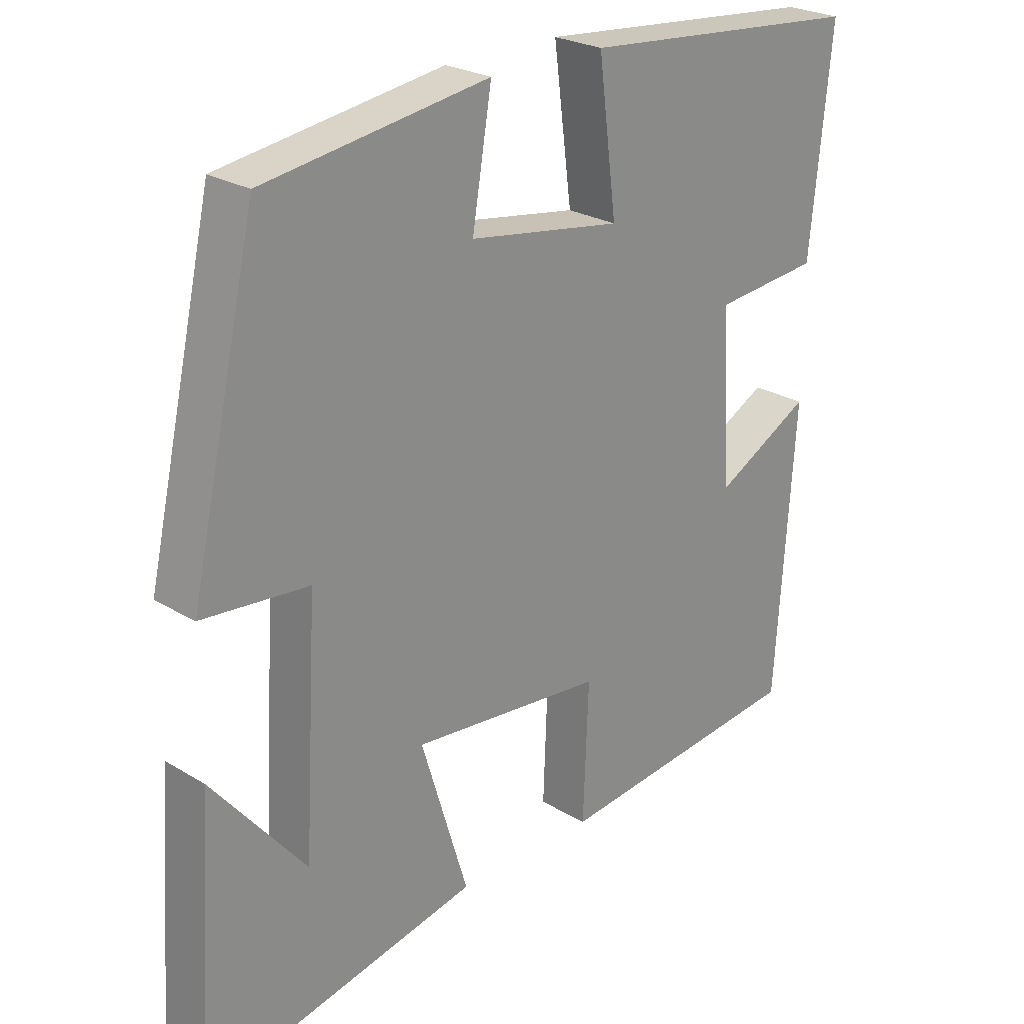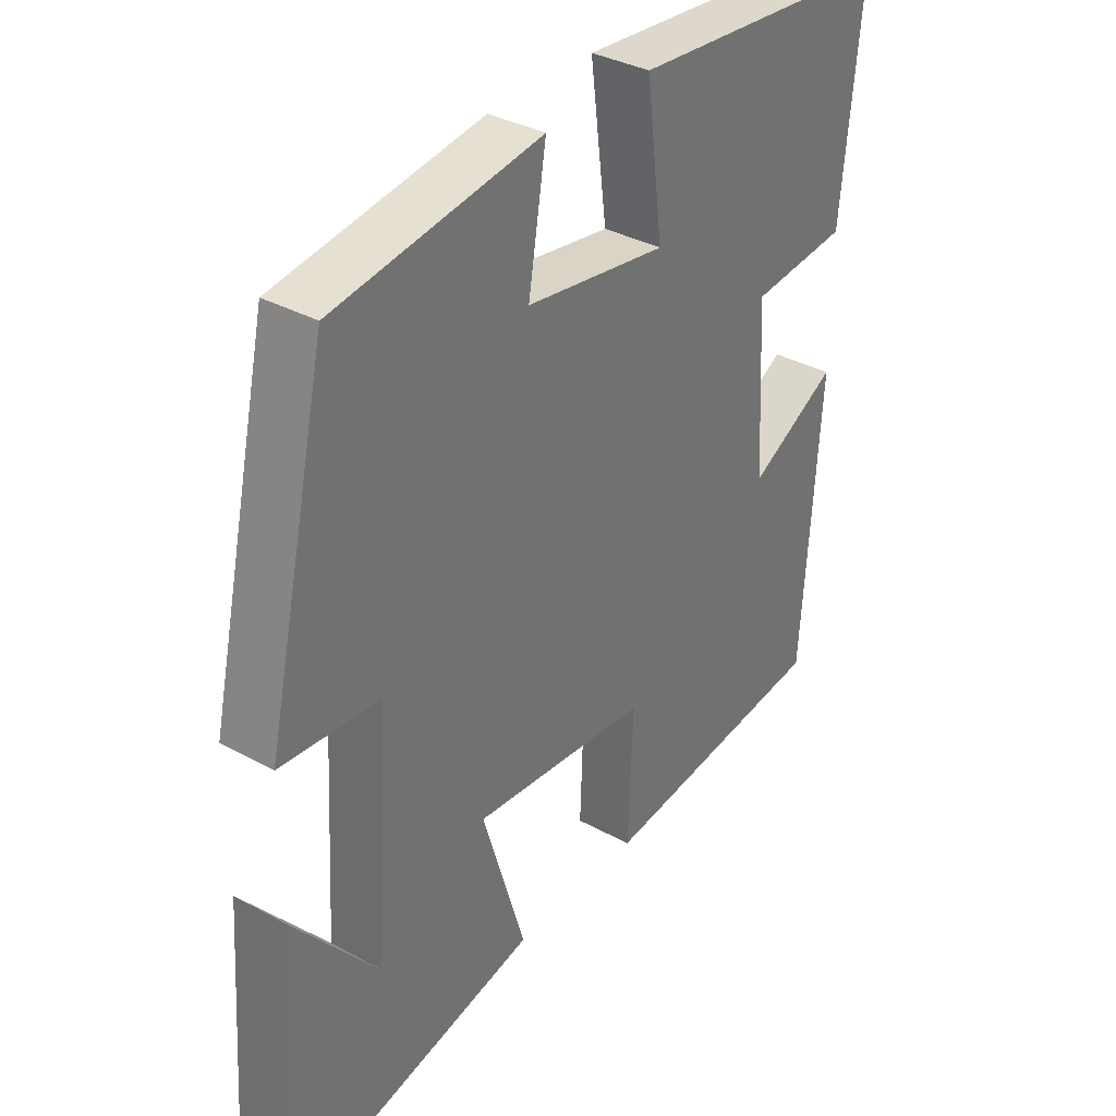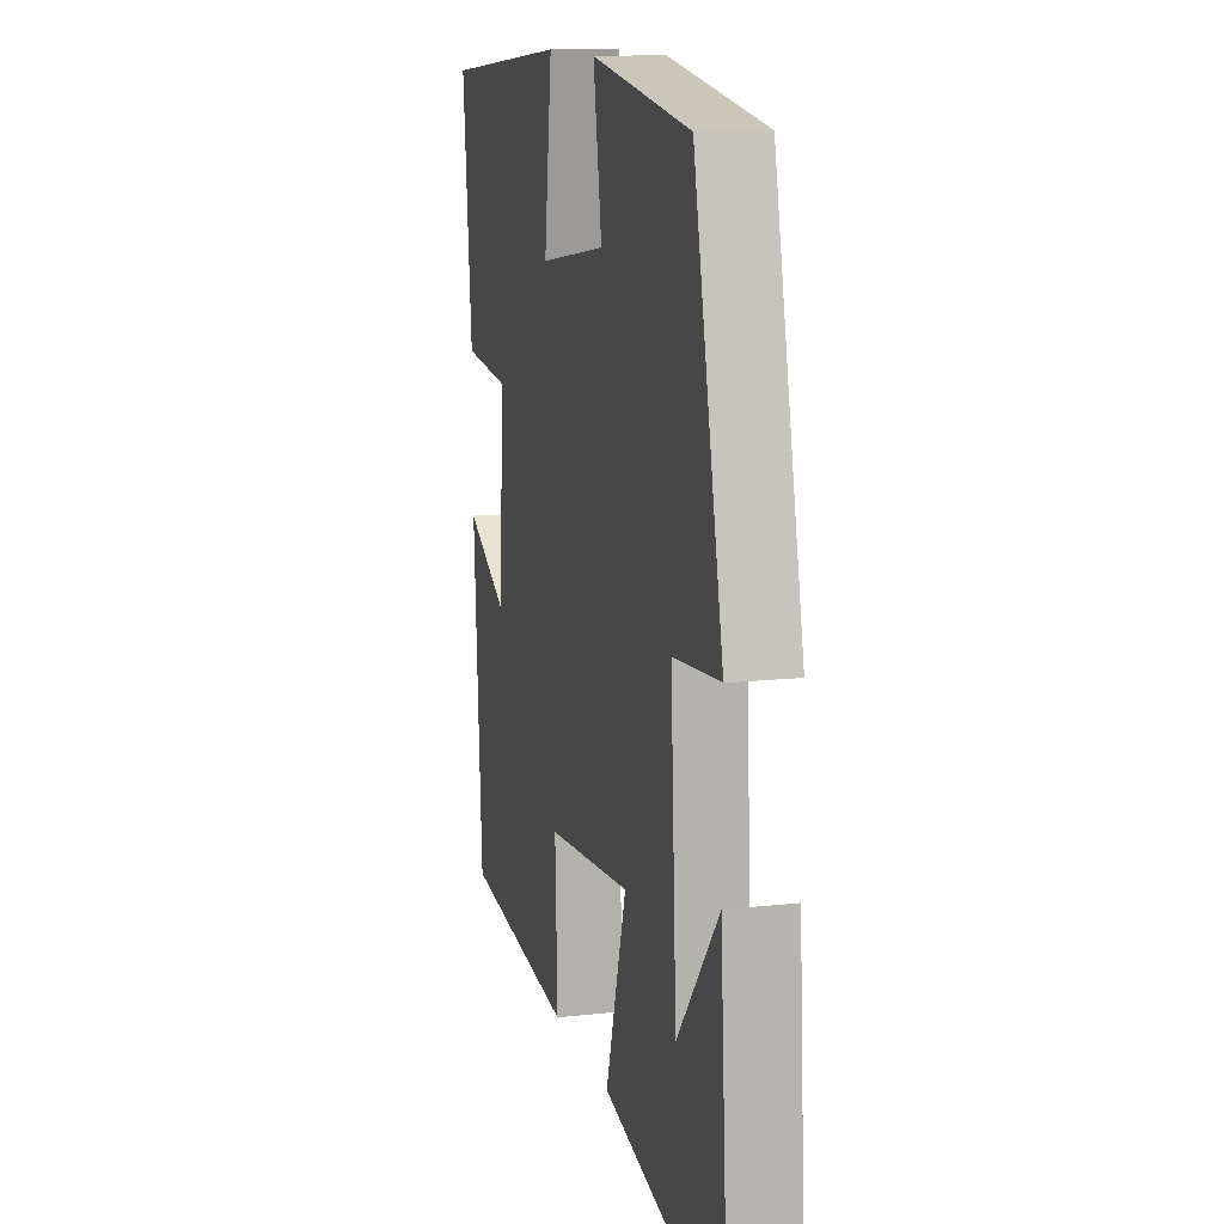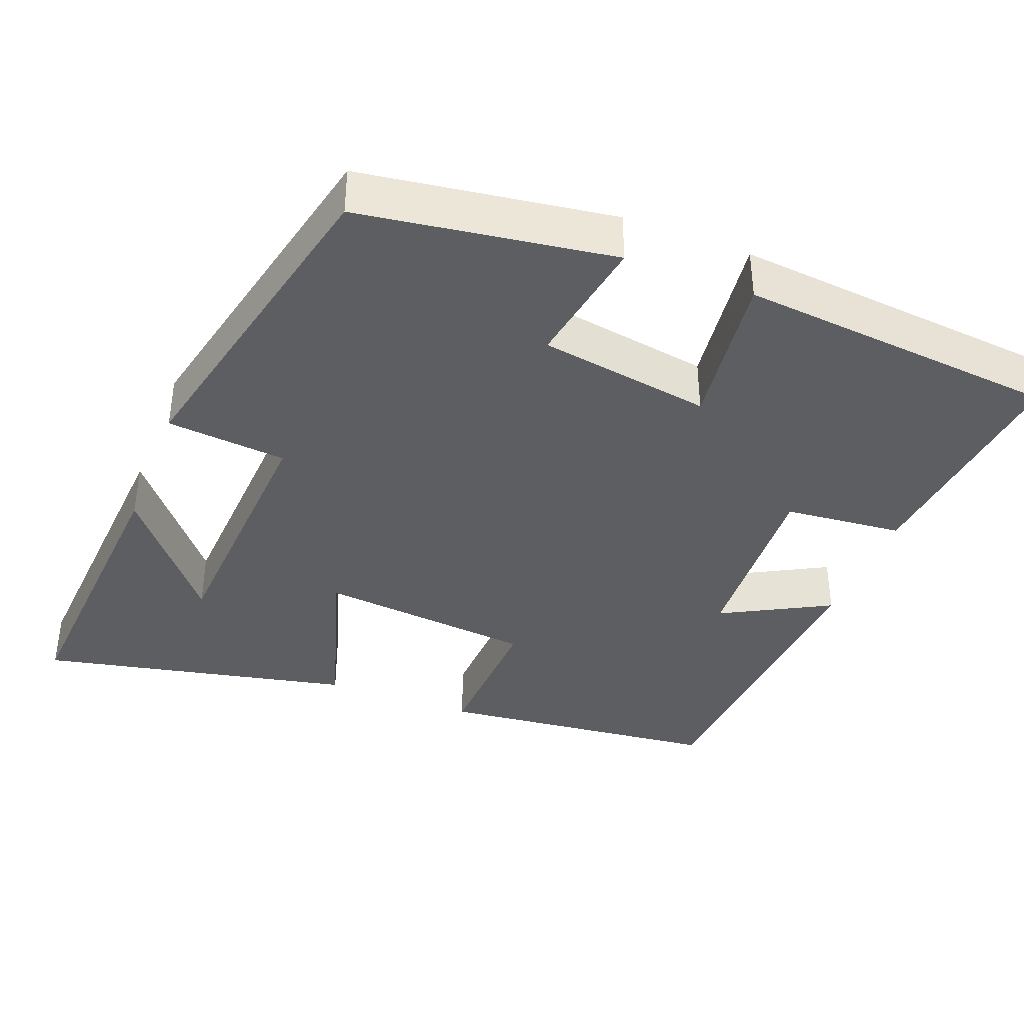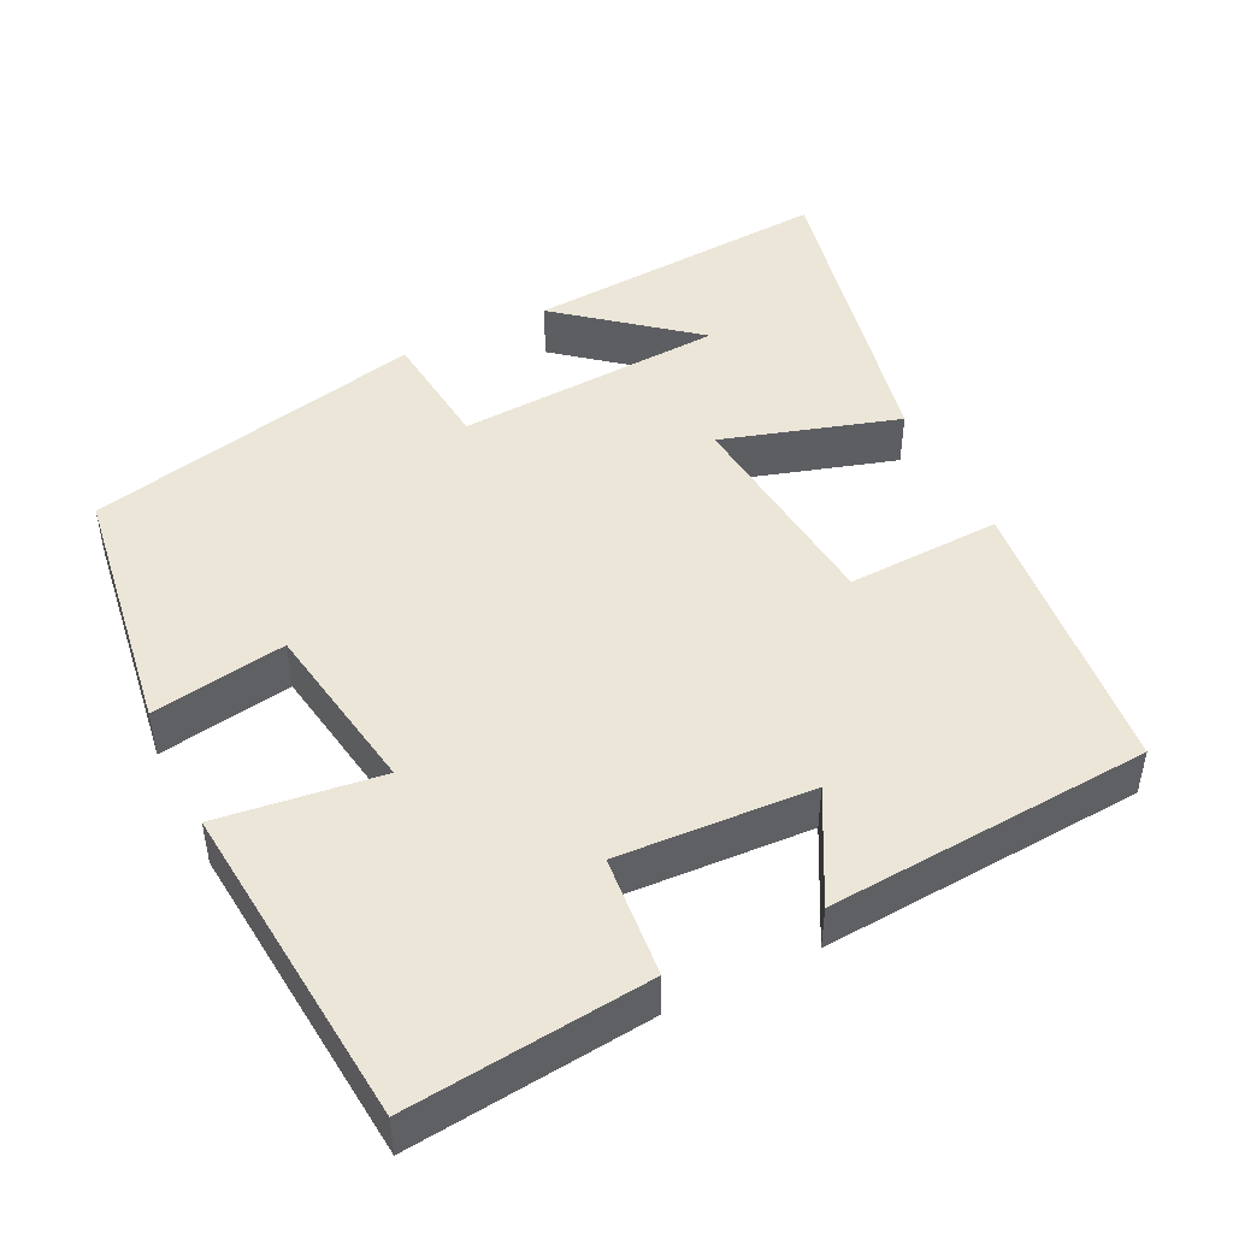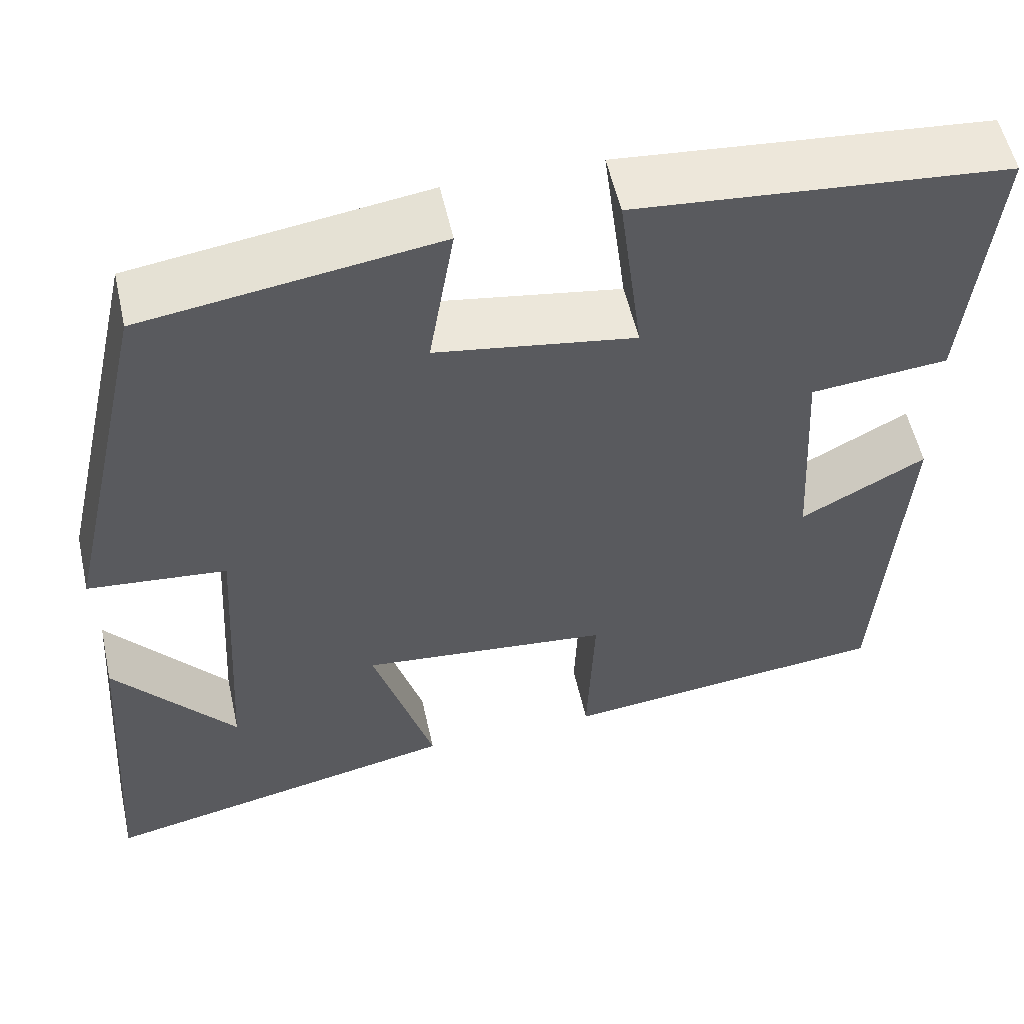
<metadata>
{"format":"obj","ext":"obj","renderer":"f3d","projection":"perspective","resolution":1024,"background":"white","views":[{"elev":24.9,"azim":-45.4,"up":"+Z"},{"elev":35.0,"azim":-53.8,"up":"+Z"},{"elev":12.8,"azim":-104.5,"up":"+Z"},{"elev":-38.5,"azim":-21.2,"up":"+Y"},{"elev":46.5,"azim":63.7,"up":"+Y"},{"elev":55.1,"azim":-12.5,"up":"+Z"}]}
</metadata>
<code>
v -0.4 0.07 0.451
v -0.065 0.07 0.5
v -0.094 0.07 0.326
v 0.134 0.07 0.29
v 0.107 0.07 0.5
v 0.532 0.07 0.462
v 0.5 0.07 0.151
v 0.343 0.07 0.136
v 0.357 0.07 -0.116
v 0.5 0.07 -0.039
v 0.471 0.07 -0.459
v 0.095 0.07 -0.5
v 0.103 0.07 -0.299
v -0.183 0.07 -0.271
v -0.113 0.07 -0.5
v -0.528 0.07 -0.589
v -0.5 0.07 -0.188
v -0.361 0.07 -0.357
v -0.341 0.07 -0.007
v -0.5 0.07 0.008
v -0.4 0 0.451
v -0.065 0 0.5
v -0.094 0 0.326
v 0.134 0 0.29
v 0.107 0 0.5
v 0.532 0 0.462
v 0.5 0 0.151
v 0.343 0 0.136
v 0.357 0 -0.116
v 0.5 0 -0.039
v 0.471 0 -0.459
v 0.095 0 -0.5
v 0.103 0 -0.299
v -0.183 0 -0.271
v -0.113 0 -0.5
v -0.528 0 -0.589
v -0.5 0 -0.188
v -0.361 0 -0.357
v -0.341 0 -0.007
v -0.5 0 0.008
f 1 2 3
f 20 1 3
f 19 20 3
f 18 19 3 4
f 16 17 18
f 14 15 16 18
f 14 18 4
f 13 14 4
f 11 12 13
f 10 11 13
f 9 10 13
f 8 9 13 4
f 6 7 8
f 5 6 8
f 4 5 8
f 23 22 21
f 23 21 40
f 23 40 39
f 24 23 39 38
f 38 37 36
f 38 36 35 34
f 24 38 34
f 24 34 33
f 33 32 31
f 33 31 30
f 33 30 29
f 24 33 29 28
f 28 27 26
f 28 26 25
f 28 25 24
f 1 21 22 2
f 2 22 23 3
f 3 23 24 4
f 4 24 25 5
f 5 25 26 6
f 6 26 27 7
f 7 27 28 8
f 8 28 29 9
f 9 29 30 10
f 10 30 31 11
f 11 31 32 12
f 12 32 33 13
f 13 33 34 14
f 14 34 35 15
f 15 35 36 16
f 16 36 37 17
f 17 37 38 18
f 18 38 39 19
f 19 39 40 20
f 20 40 21 1

</code>
